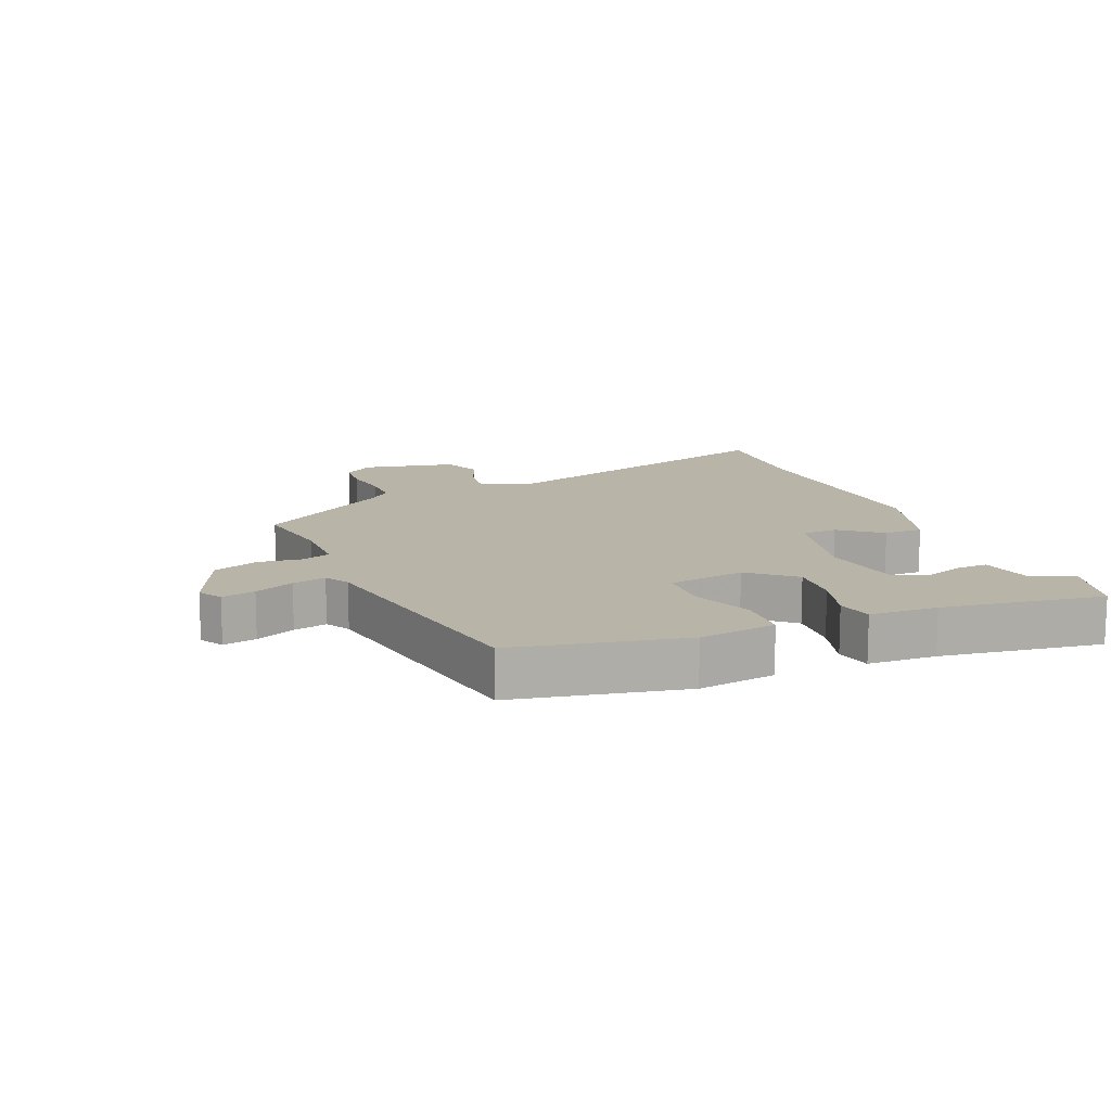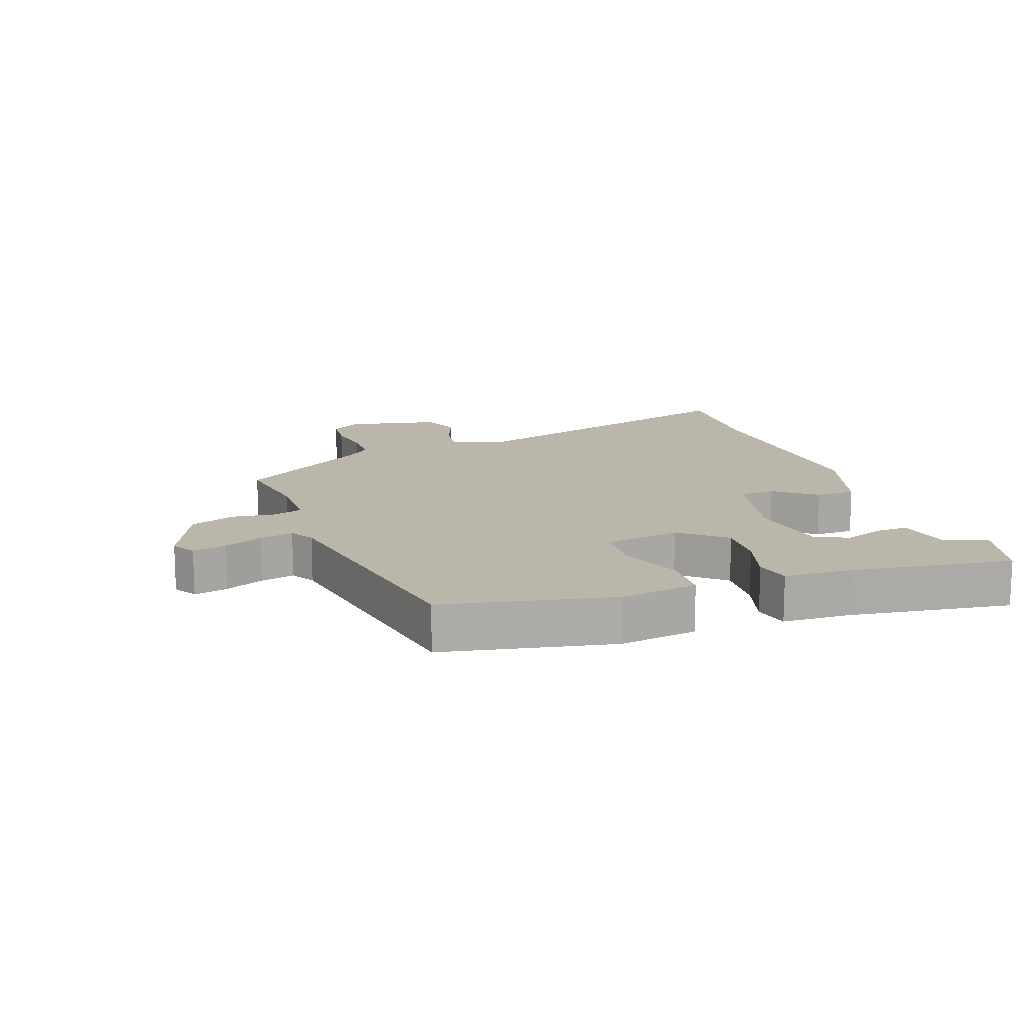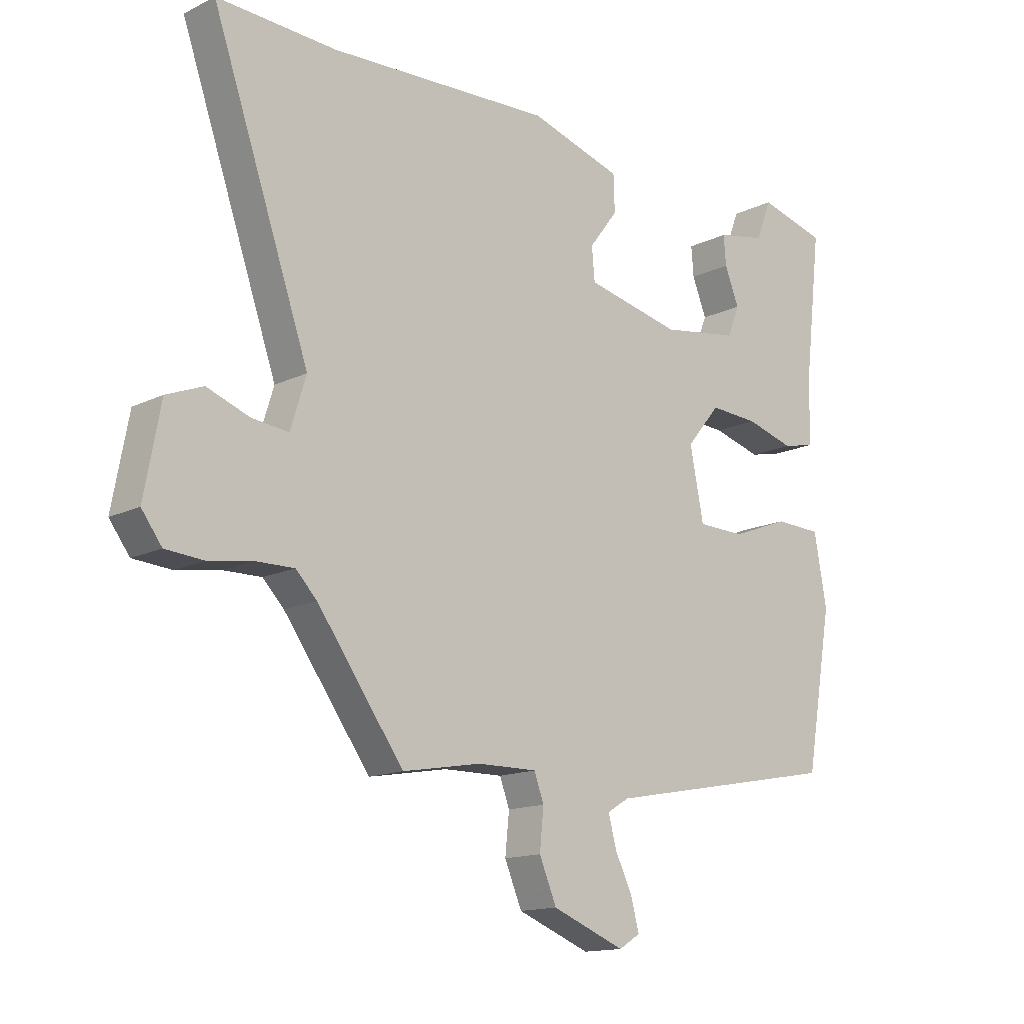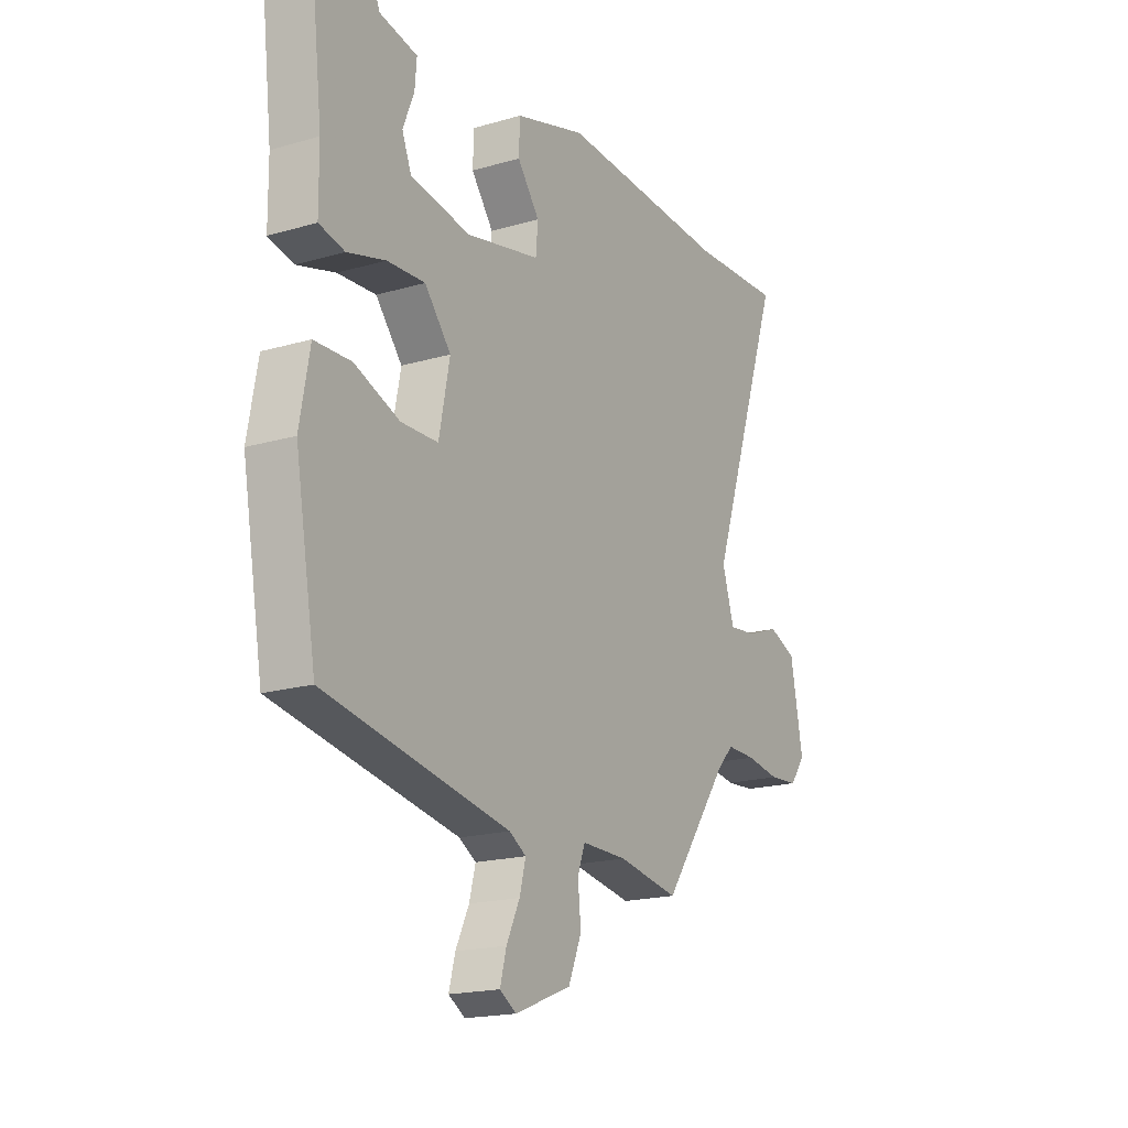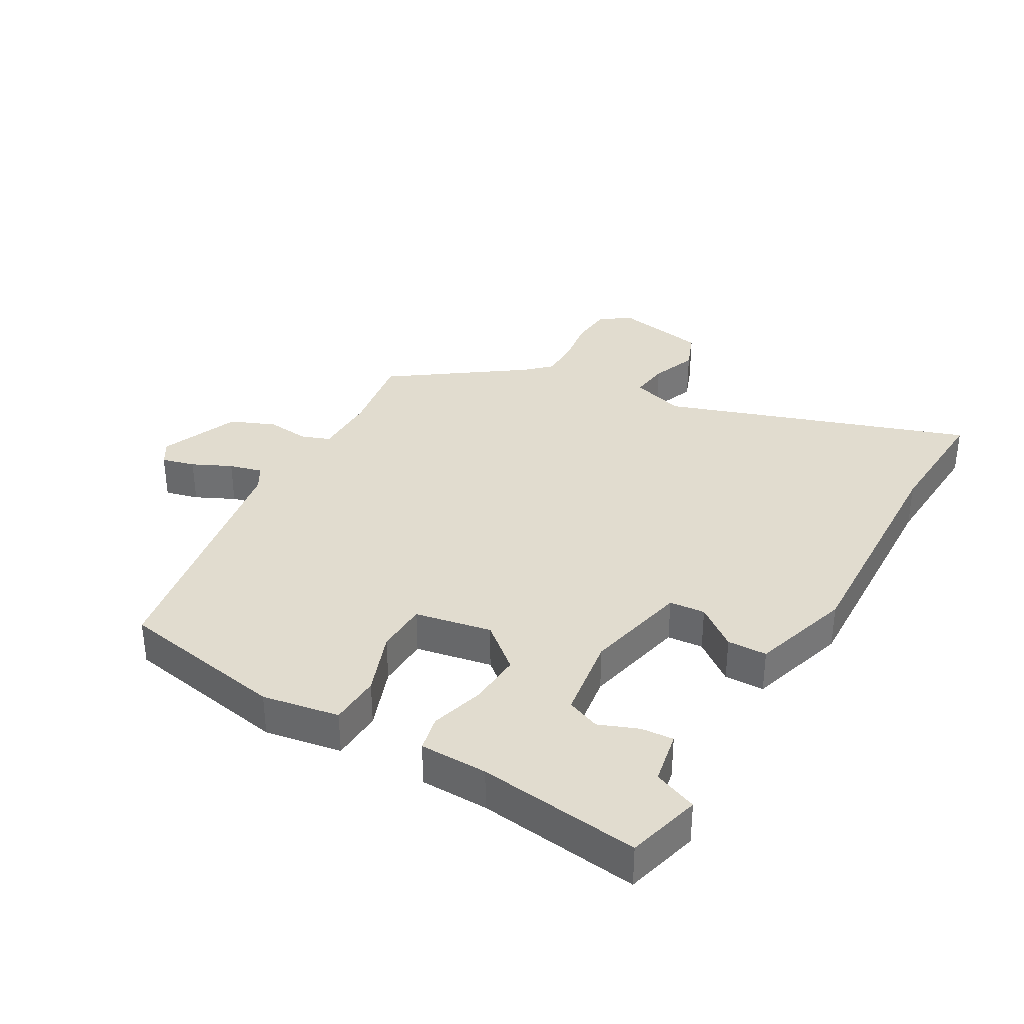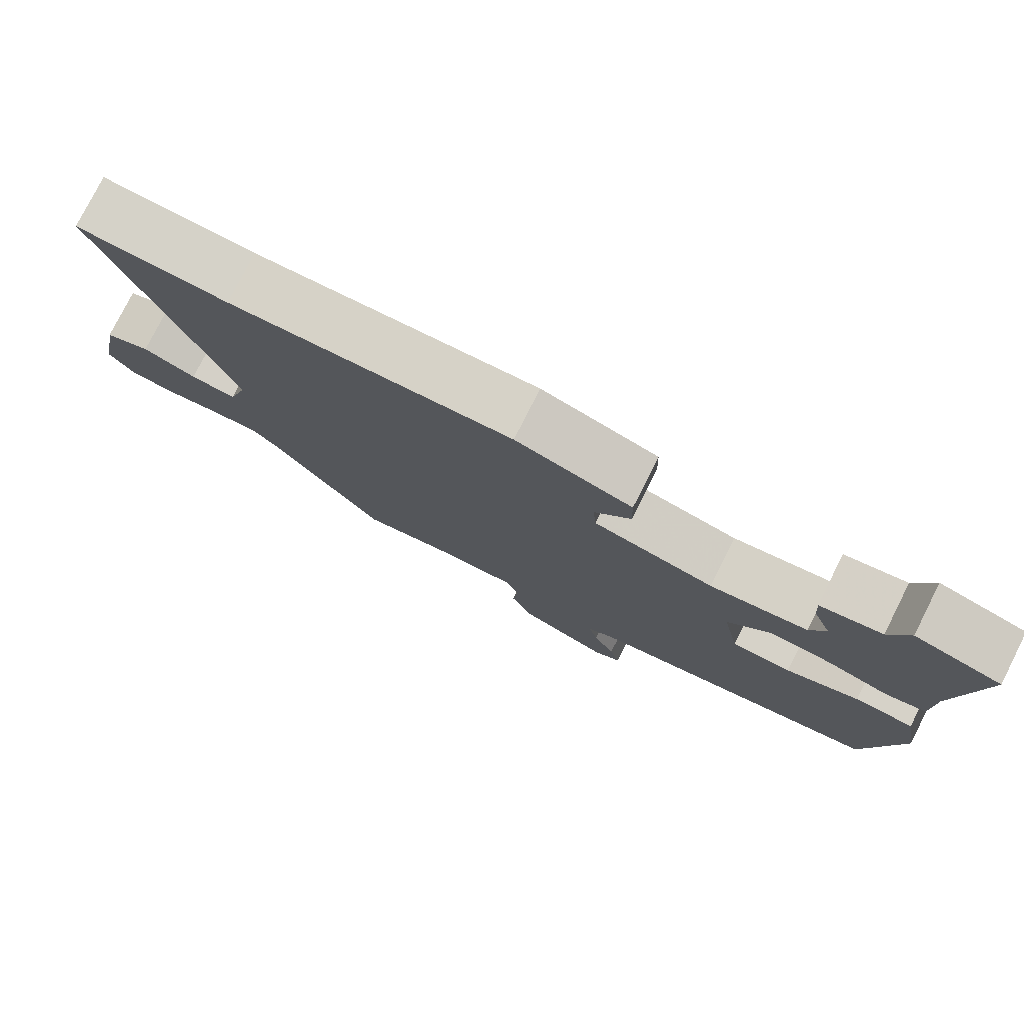
<metadata>
{"format":"obj","ext":"obj","renderer":"f3d","projection":"perspective","resolution":1024,"background":"white","views":[{"elev":13.0,"azim":-111.1,"up":"+Y"},{"elev":14.0,"azim":-108.2,"up":"+Y"},{"elev":-14.4,"azim":136.8,"up":"+Z"},{"elev":-18.5,"azim":-60.7,"up":"+Z"},{"elev":34.5,"azim":-59.7,"up":"+Y"},{"elev":78.1,"azim":-153.2,"up":"+Z"}]}
</metadata>
<code>
v -0.538 0.07 0.49
v -0.42 0.07 0.521
v -0.393 0.07 0.452
v -0.308 0.07 0.435
v -0.312 0.07 0.384
v -0.337 0.07 0.321
v -0.316 0.07 0.268
v -0.181 0.07 0.247
v -0.015 0.07 0.283
v -0.01 0.07 0.34
v -0.06 0.07 0.406
v -0.058 0.07 0.469
v 0.102 0.07 0.517
v 0.489 0.07 0.499
v 0.696 0.07 0.509
v 0.527 0.07 0.022
v 0.554 0.07 -0.065
v 0.617 0.07 -0.058
v 0.691 0.07 -0.031
v 0.754 0.07 -0.056
v 0.782 0.07 -0.206
v 0.747 0.07 -0.253
v 0.681 0.07 -0.258
v 0.605 0.07 -0.246
v 0.539 0.07 -0.245
v 0.502 0.07 -0.283
v 0.352 0.07 -0.49
v 0.215 0.07 -0.466
v 0.112 0.07 -0.465
v 0.095 0.07 -0.511
v 0.102 0.07 -0.58
v 0.072 0.07 -0.651
v -0.055 0.07 -0.701
v -0.092 0.07 -0.678
v -0.078 0.07 -0.625
v -0.048 0.07 -0.563
v -0.034 0.07 -0.51
v -0.072 0.07 -0.487
v -0.486 0.07 -0.409
v -0.533 0.07 -0.14
v -0.511 0.07 -0.018
v -0.429 0.07 -0.015
v -0.328 0.07 -0.053
v -0.245 0.07 -0.051
v -0.221 0.07 0.071
v -0.28 0.07 0.142
v -0.365 0.07 0.137
v -0.45 0.07 0.113
v -0.507 0.07 0.126
v -0.508 0.07 0.234
v -0.538 0 0.49
v -0.42 0 0.521
v -0.393 0 0.452
v -0.308 0 0.435
v -0.312 0 0.384
v -0.337 0 0.321
v -0.316 0 0.268
v -0.181 0 0.247
v -0.015 0 0.283
v -0.01 0 0.34
v -0.06 0 0.406
v -0.058 0 0.469
v 0.102 0 0.517
v 0.489 0 0.499
v 0.696 0 0.509
v 0.527 0 0.022
v 0.554 0 -0.065
v 0.617 0 -0.058
v 0.691 0 -0.031
v 0.754 0 -0.056
v 0.782 0 -0.206
v 0.747 0 -0.253
v 0.681 0 -0.258
v 0.605 0 -0.246
v 0.539 0 -0.245
v 0.502 0 -0.283
v 0.352 0 -0.49
v 0.215 0 -0.466
v 0.112 0 -0.465
v 0.095 0 -0.511
v 0.102 0 -0.58
v 0.072 0 -0.651
v -0.055 0 -0.701
v -0.092 0 -0.678
v -0.078 0 -0.625
v -0.048 0 -0.563
v -0.034 0 -0.51
v -0.072 0 -0.487
v -0.486 0 -0.409
v -0.533 0 -0.14
v -0.511 0 -0.018
v -0.429 0 -0.015
v -0.328 0 -0.053
v -0.245 0 -0.051
v -0.221 0 0.071
v -0.28 0 0.142
v -0.365 0 0.137
v -0.45 0 0.113
v -0.507 0 0.126
v -0.508 0 0.234
f 47 48 49 50
f 46 47 50 1
f 45 46 1
f 40 41 42 43
f 38 39 40 43
f 37 38 43 44
f 33 34 35 36
f 33 36 37
f 30 31 32 33
f 29 30 33 37
f 26 27 28
f 25 26 28 29
f 21 22 23 24
f 21 24 25
f 18 19 20 21
f 17 18 21 25
f 16 17 25 29
f 14 15 16 29
f 10 11 12 13
f 9 10 13 14
f 3 4 5 6
f 3 6 7
f 1 2 3
f 1 3 7
f 45 1 7
f 29 37 44 45
f 9 14 29 45
f 8 9 45
f 7 8 45
f 100 99 98 97
f 51 100 97 96
f 51 96 95
f 93 92 91 90
f 93 90 89 88
f 94 93 88 87
f 86 85 84 83
f 87 86 83
f 83 82 81 80
f 87 83 80 79
f 78 77 76
f 79 78 76 75
f 74 73 72 71
f 75 74 71
f 71 70 69 68
f 75 71 68 67
f 79 75 67 66
f 79 66 65 64
f 63 62 61 60
f 64 63 60 59
f 56 55 54 53
f 57 56 53
f 53 52 51
f 57 53 51
f 57 51 95
f 95 94 87 79
f 95 79 64 59
f 95 59 58
f 95 58 57
f 1 51 52 2
f 2 52 53 3
f 3 53 54 4
f 4 54 55 5
f 5 55 56 6
f 6 56 57 7
f 7 57 58 8
f 8 58 59 9
f 9 59 60 10
f 10 60 61 11
f 11 61 62 12
f 12 62 63 13
f 13 63 64 14
f 14 64 65 15
f 15 65 66 16
f 16 66 67 17
f 17 67 68 18
f 18 68 69 19
f 19 69 70 20
f 20 70 71 21
f 21 71 72 22
f 22 72 73 23
f 23 73 74 24
f 24 74 75 25
f 25 75 76 26
f 26 76 77 27
f 27 77 78 28
f 28 78 79 29
f 29 79 80 30
f 30 80 81 31
f 31 81 82 32
f 32 82 83 33
f 33 83 84 34
f 34 84 85 35
f 35 85 86 36
f 36 86 87 37
f 37 87 88 38
f 38 88 89 39
f 39 89 90 40
f 40 90 91 41
f 41 91 92 42
f 42 92 93 43
f 43 93 94 44
f 44 94 95 45
f 45 95 96 46
f 46 96 97 47
f 47 97 98 48
f 48 98 99 49
f 49 99 100 50
f 50 100 51 1

</code>
